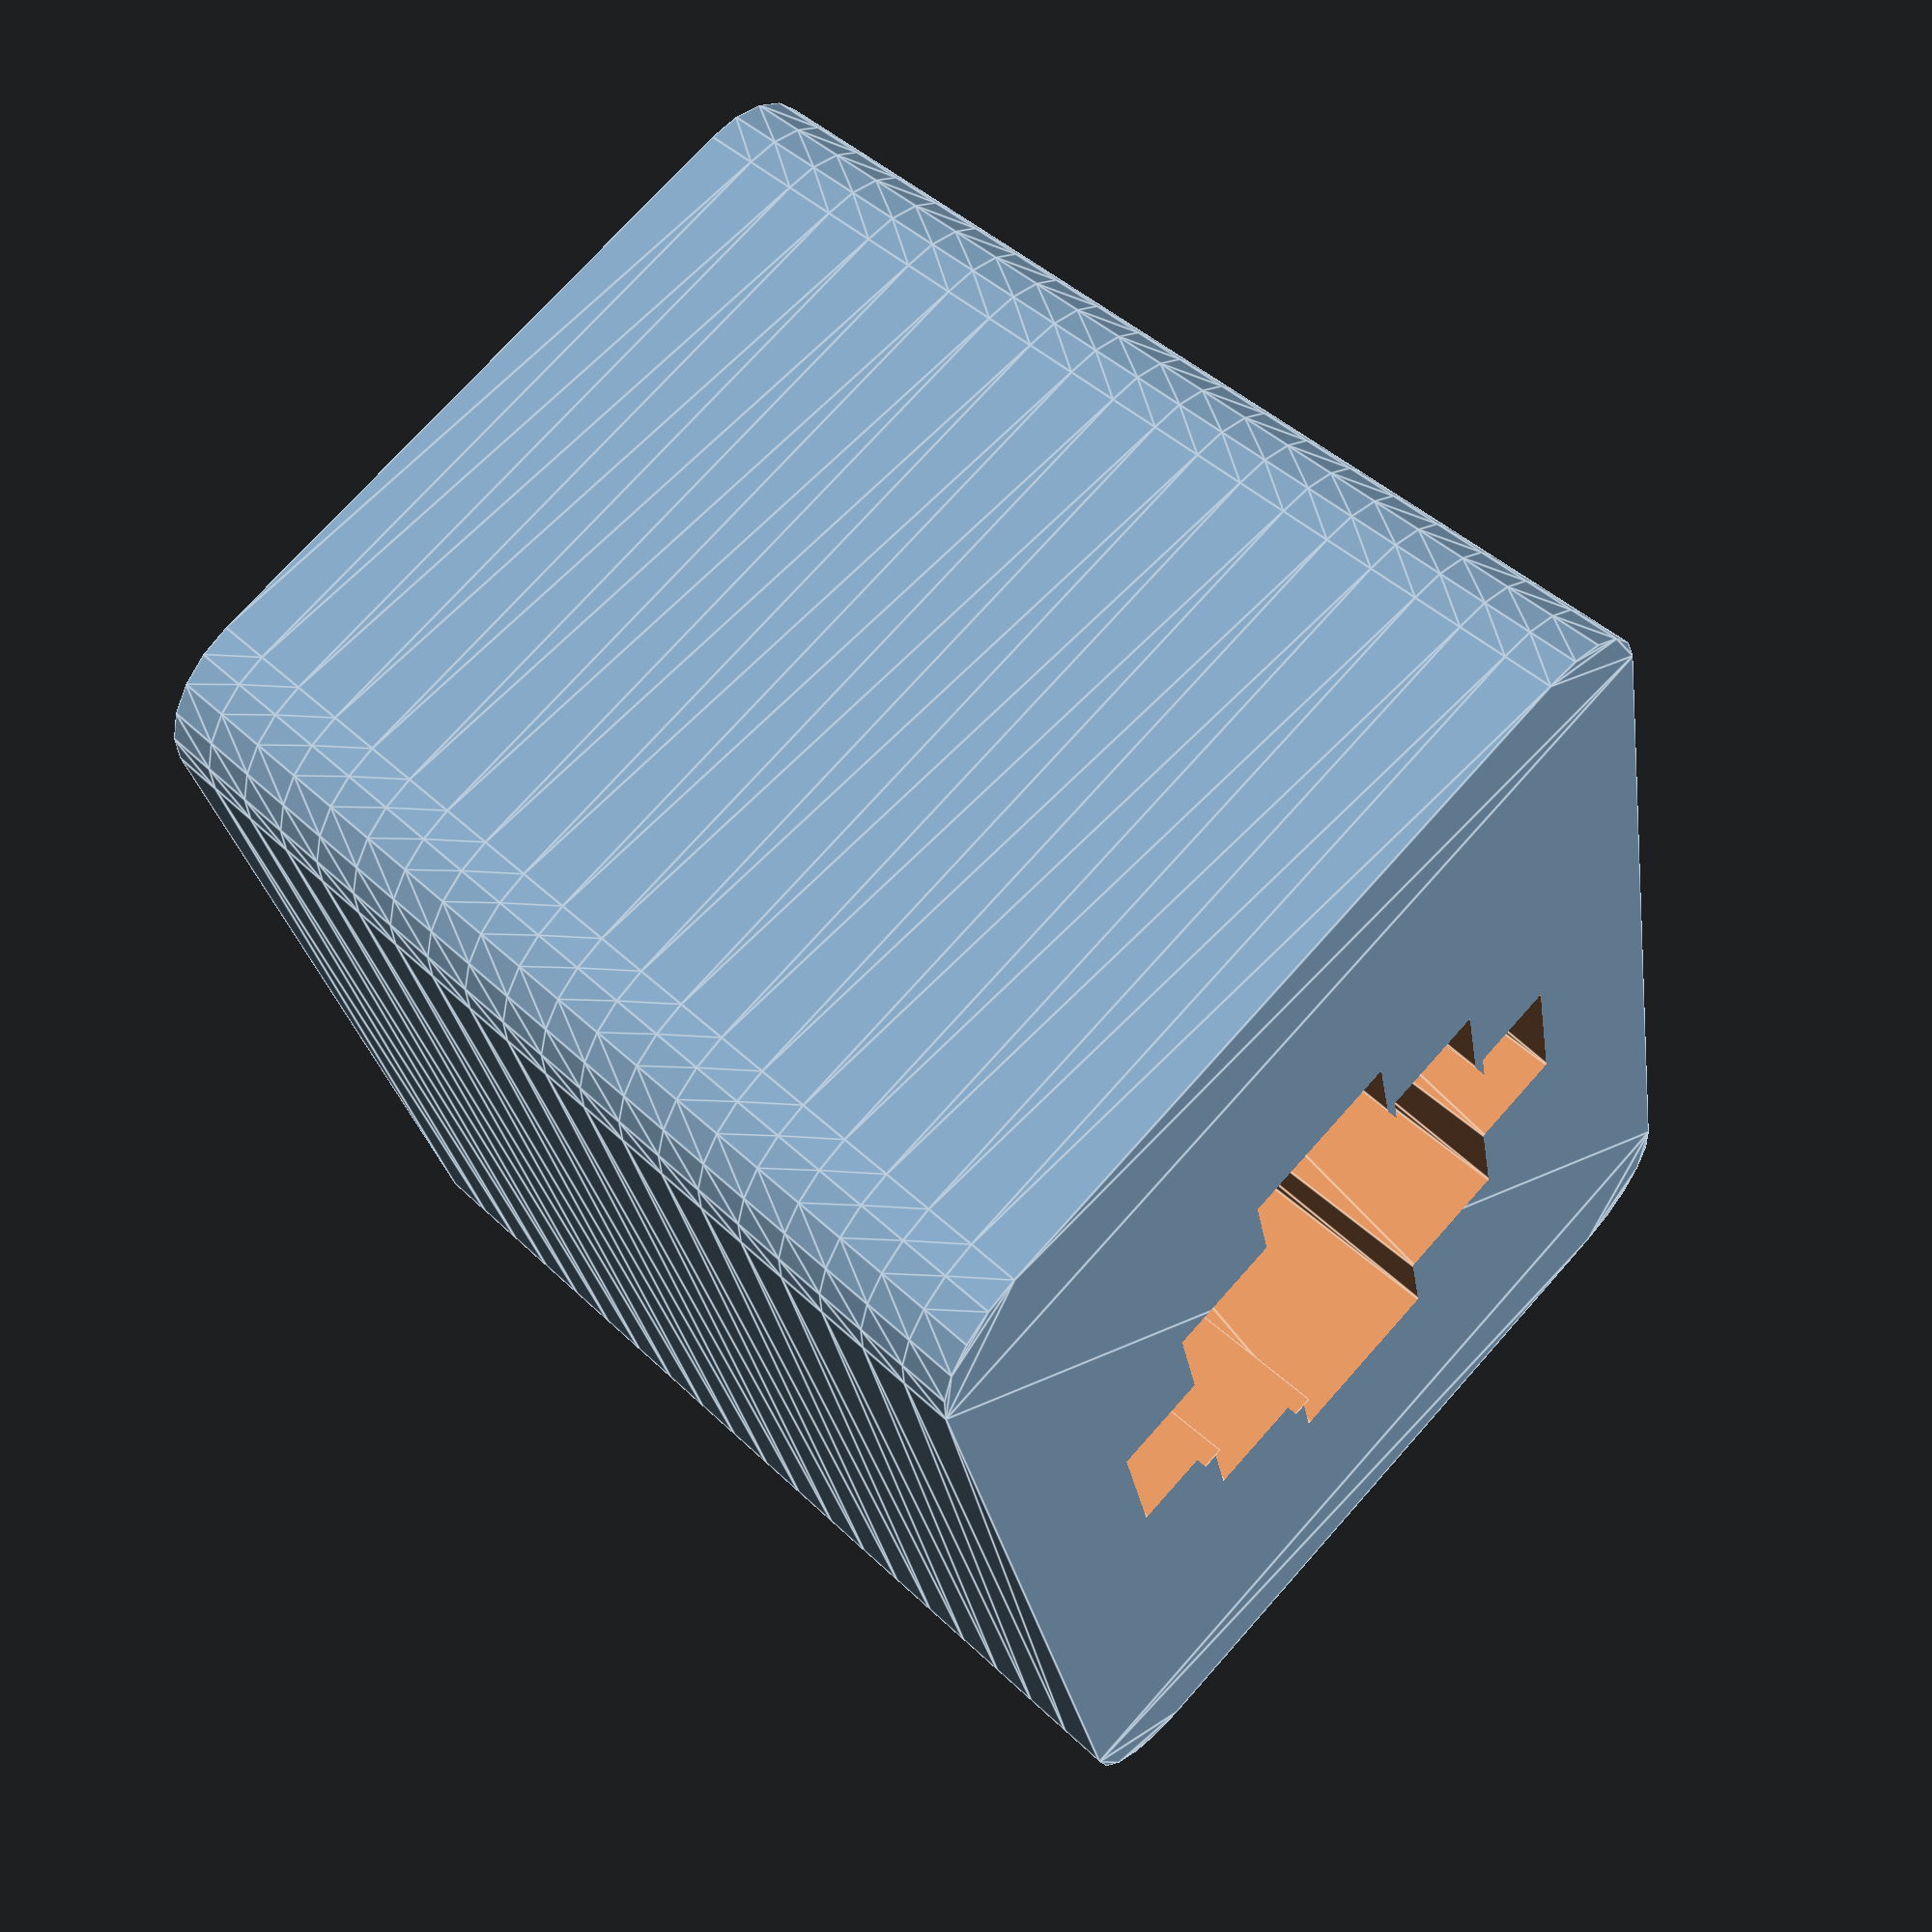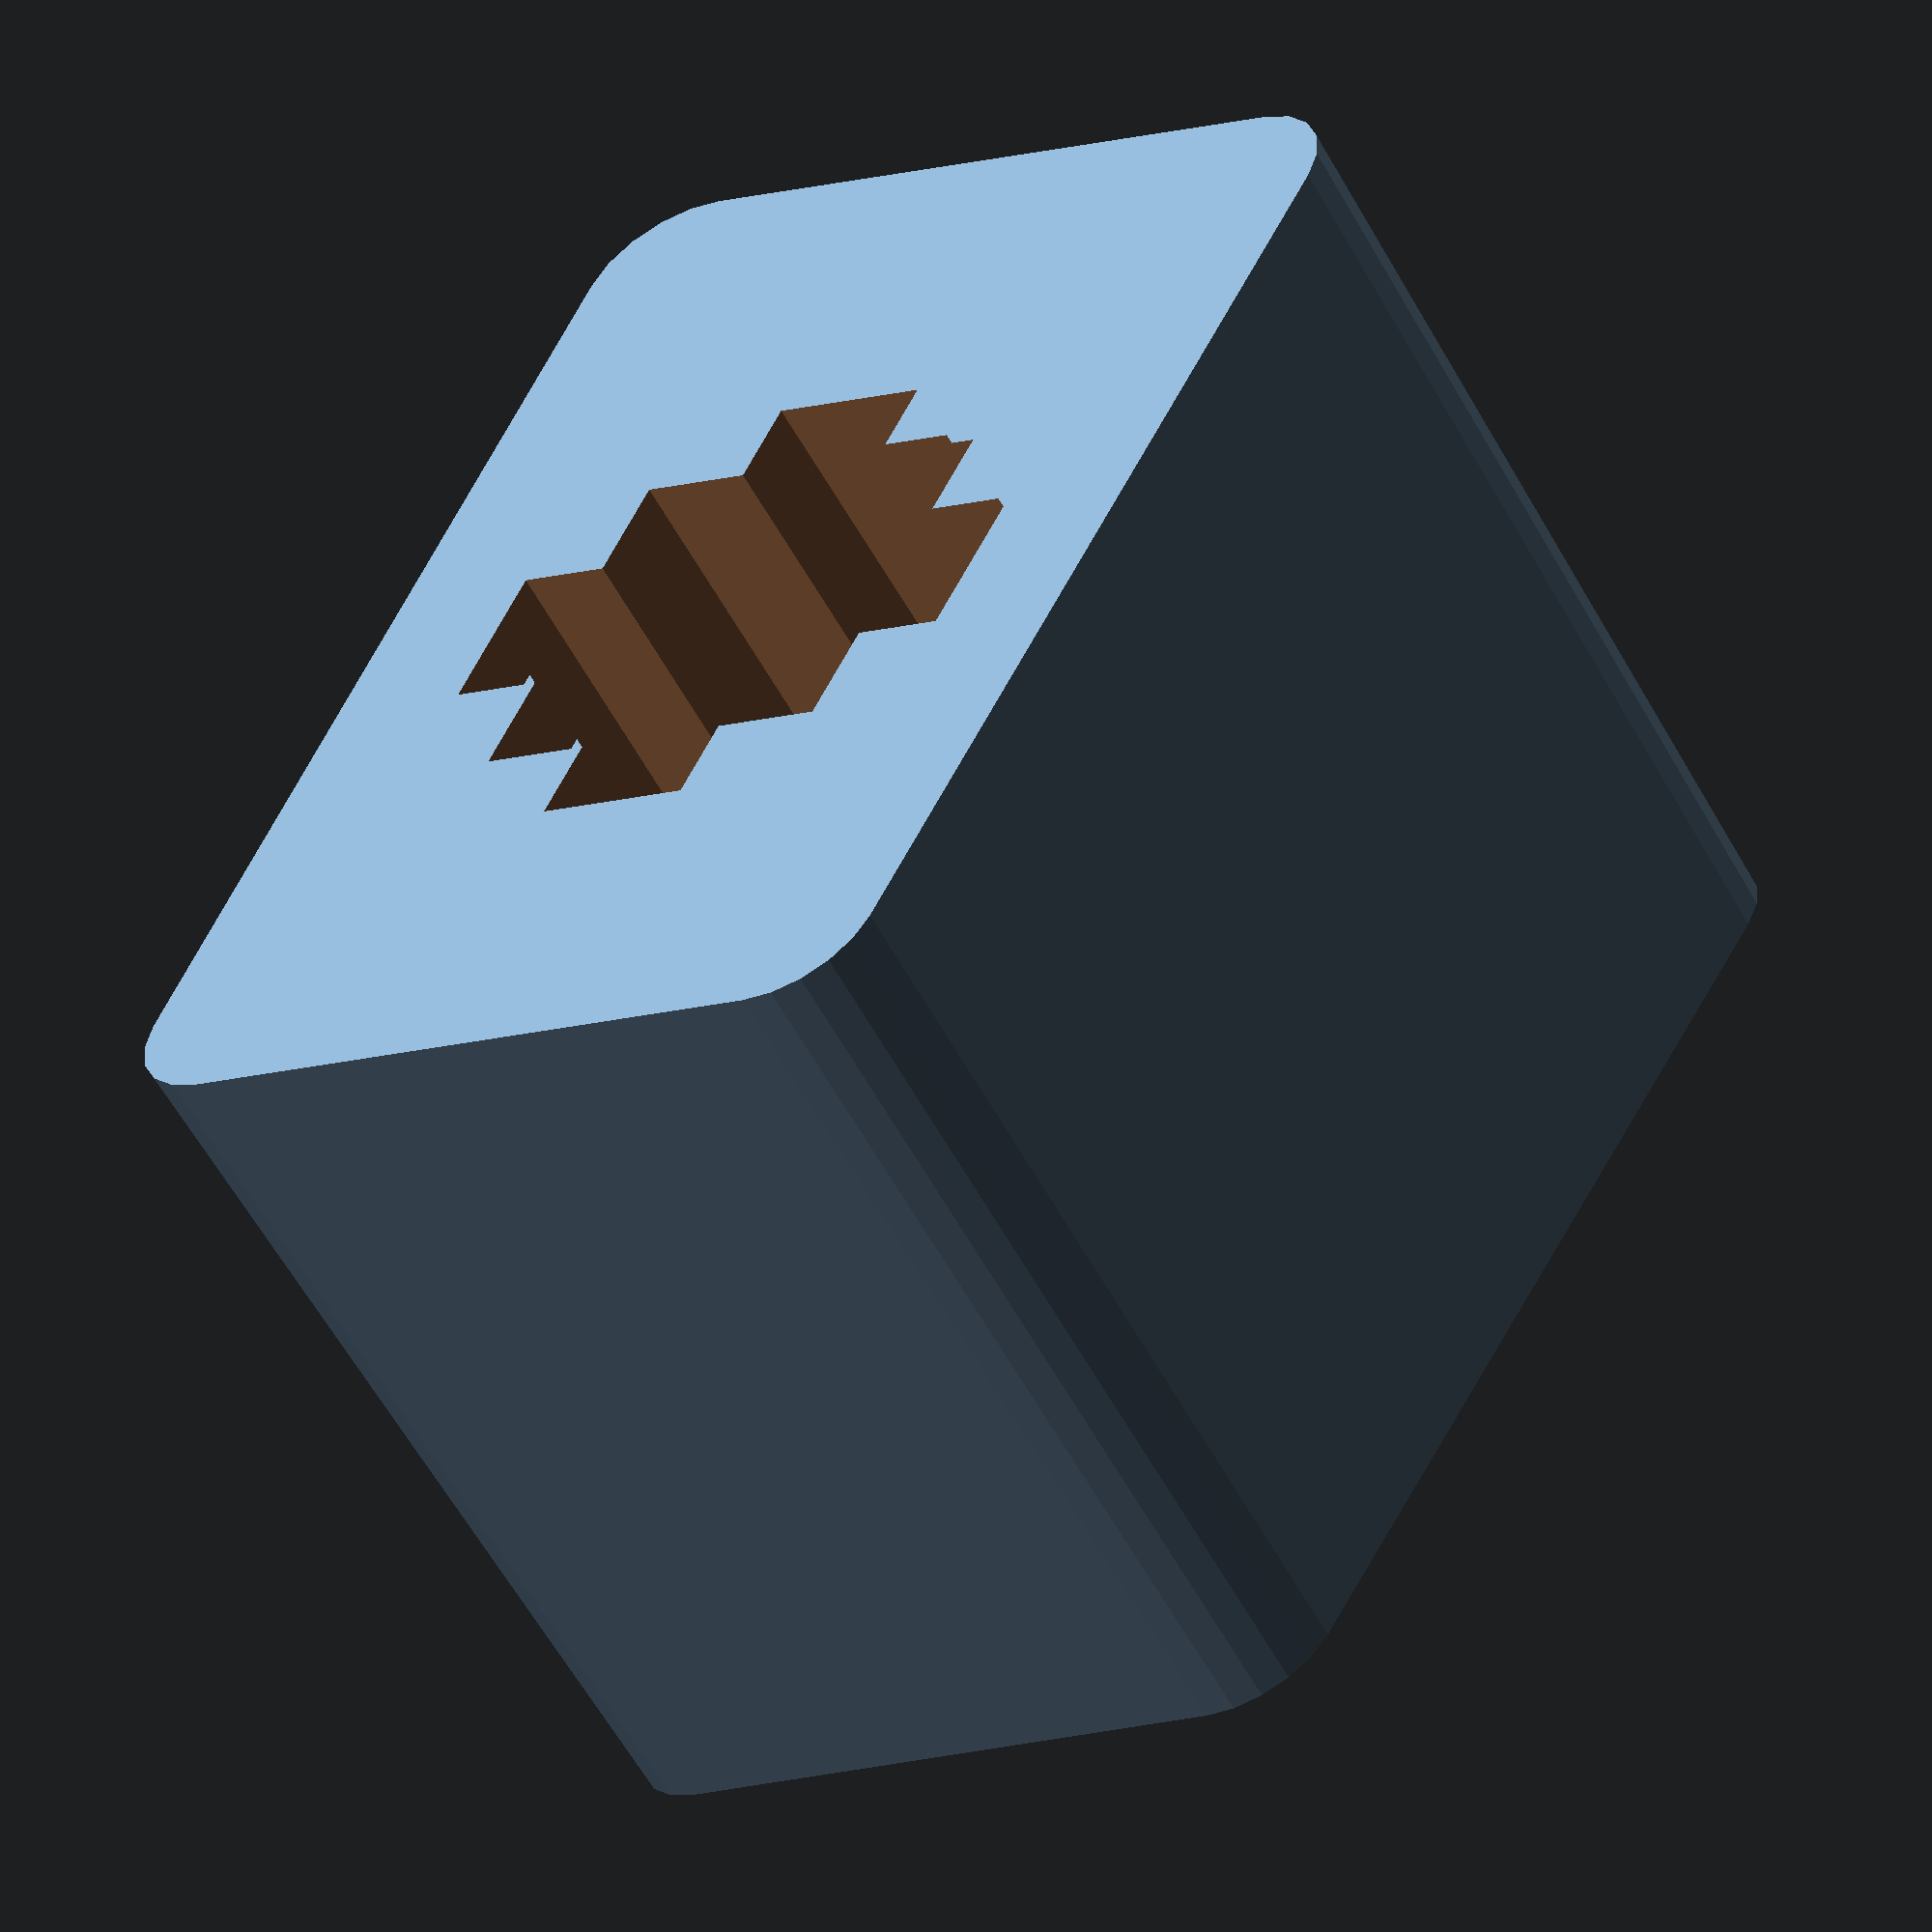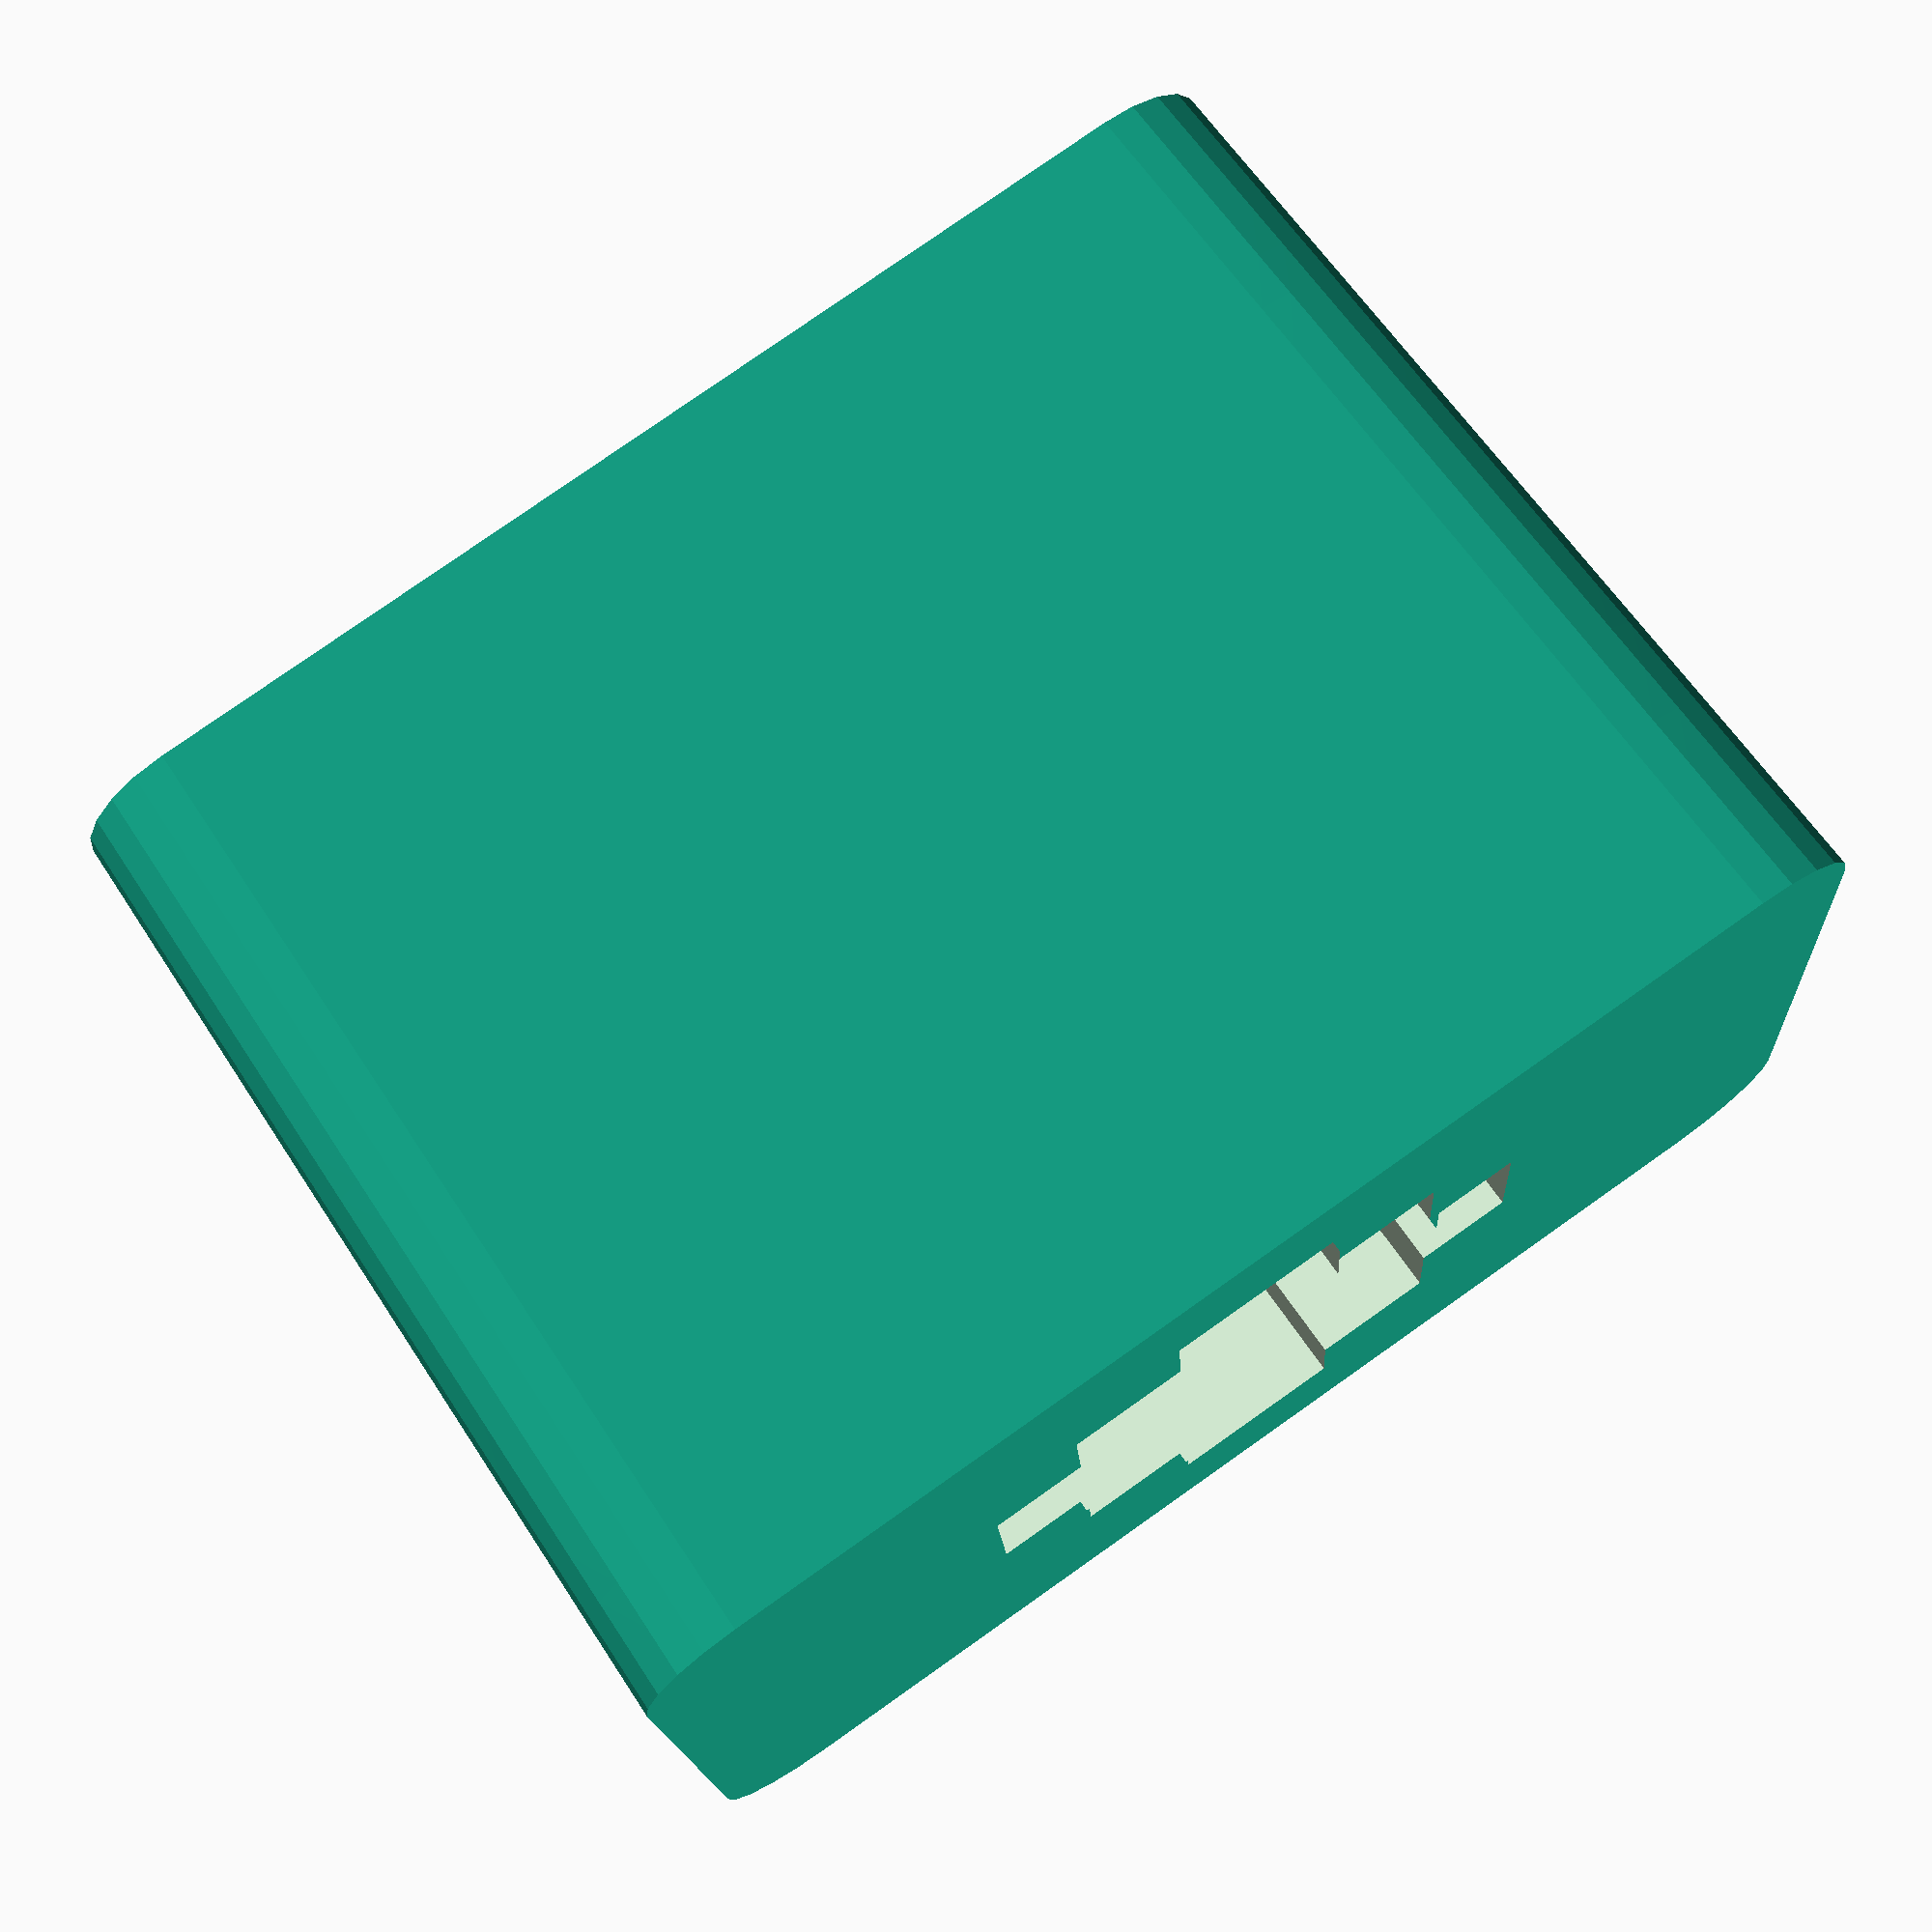
<openscad>
ovDims=[12.35,8.4,9.1];
faceDims=[11.85,7.9];
crnRad=1;
//hole
crossDims=[5,1];
sqDim=3.2;
deep=8;
fudge=0.1;
spcng=0.3;

$fn=20;
sqSpcng=[spcng*2,spcng*2];

difference(){
  linear_extrude(ovDims.z,scale=[faceDims.x/ovDims.x,faceDims.y/ovDims.y])
    hull() for (ix=[-1,1],iy=[-1,1])
      translate([ix*(ovDims.x/2-crnRad),iy*(ovDims.y/2-crnRad)]) circle(crnRad);
  translate([0,0,-fudge]) linear_extrude(deep+fudge){
    square(sqDim+spcng*2,true);
    square(crossDims+sqSpcng,true);
    rotate(90) square(crossDims+sqSpcng,true);
  }
}

</openscad>
<views>
elev=122.9 azim=101.9 roll=47.4 proj=p view=edges
elev=237.5 azim=63.6 roll=331.5 proj=o view=wireframe
elev=288.0 azim=184.0 roll=145.0 proj=p view=wireframe
</views>
